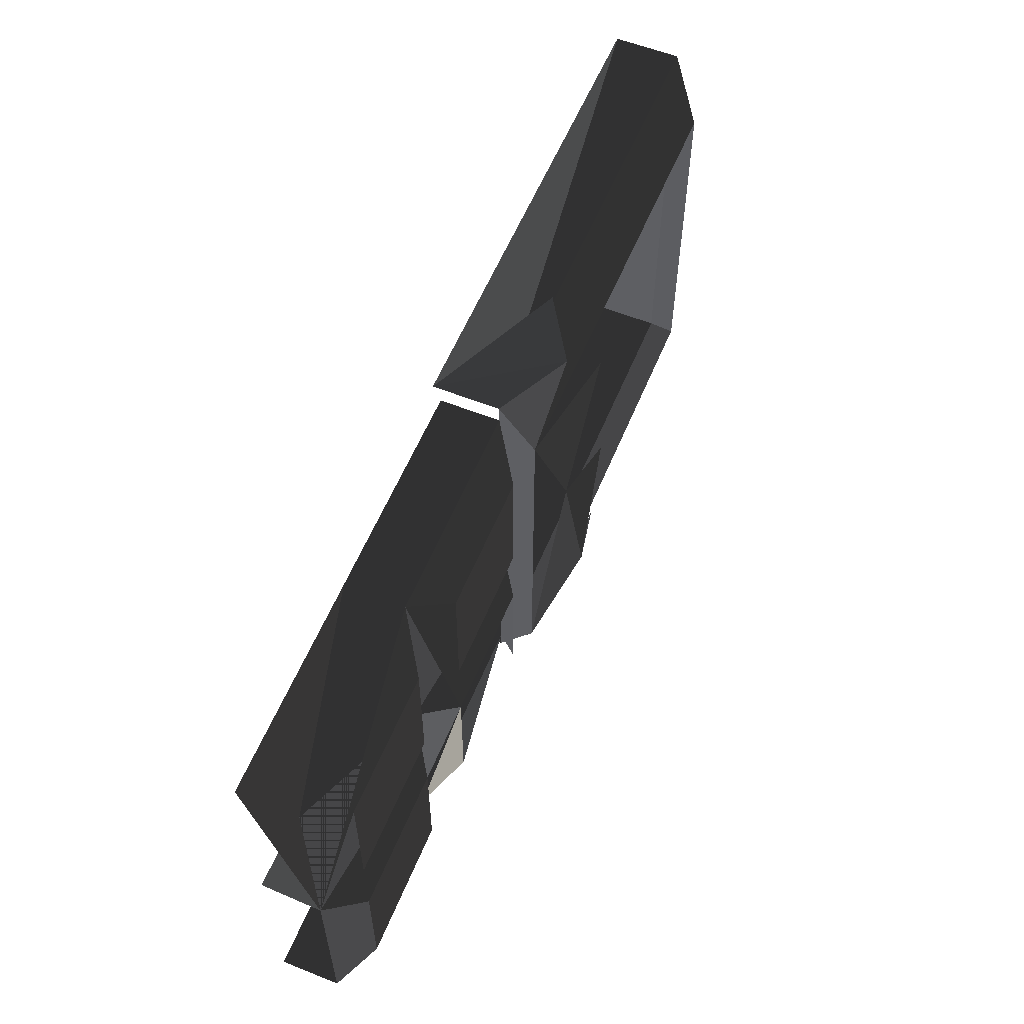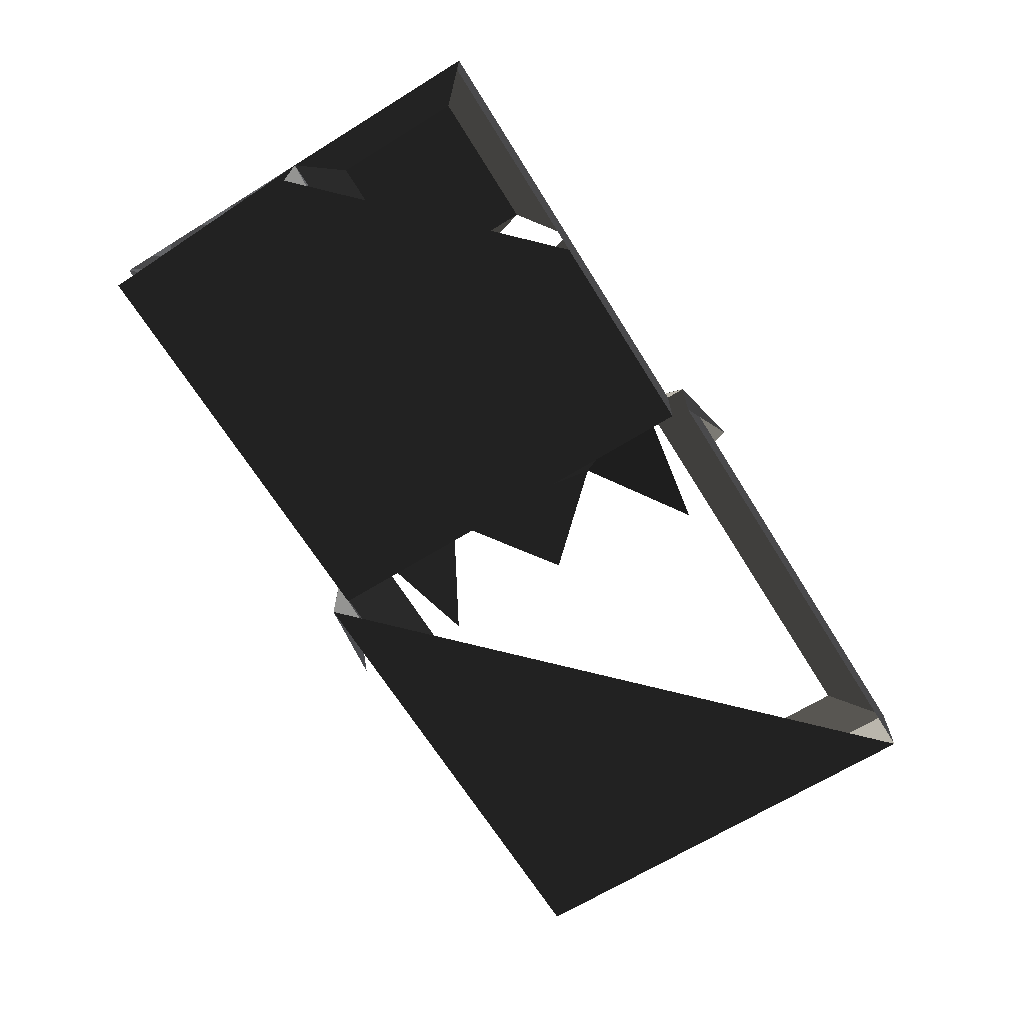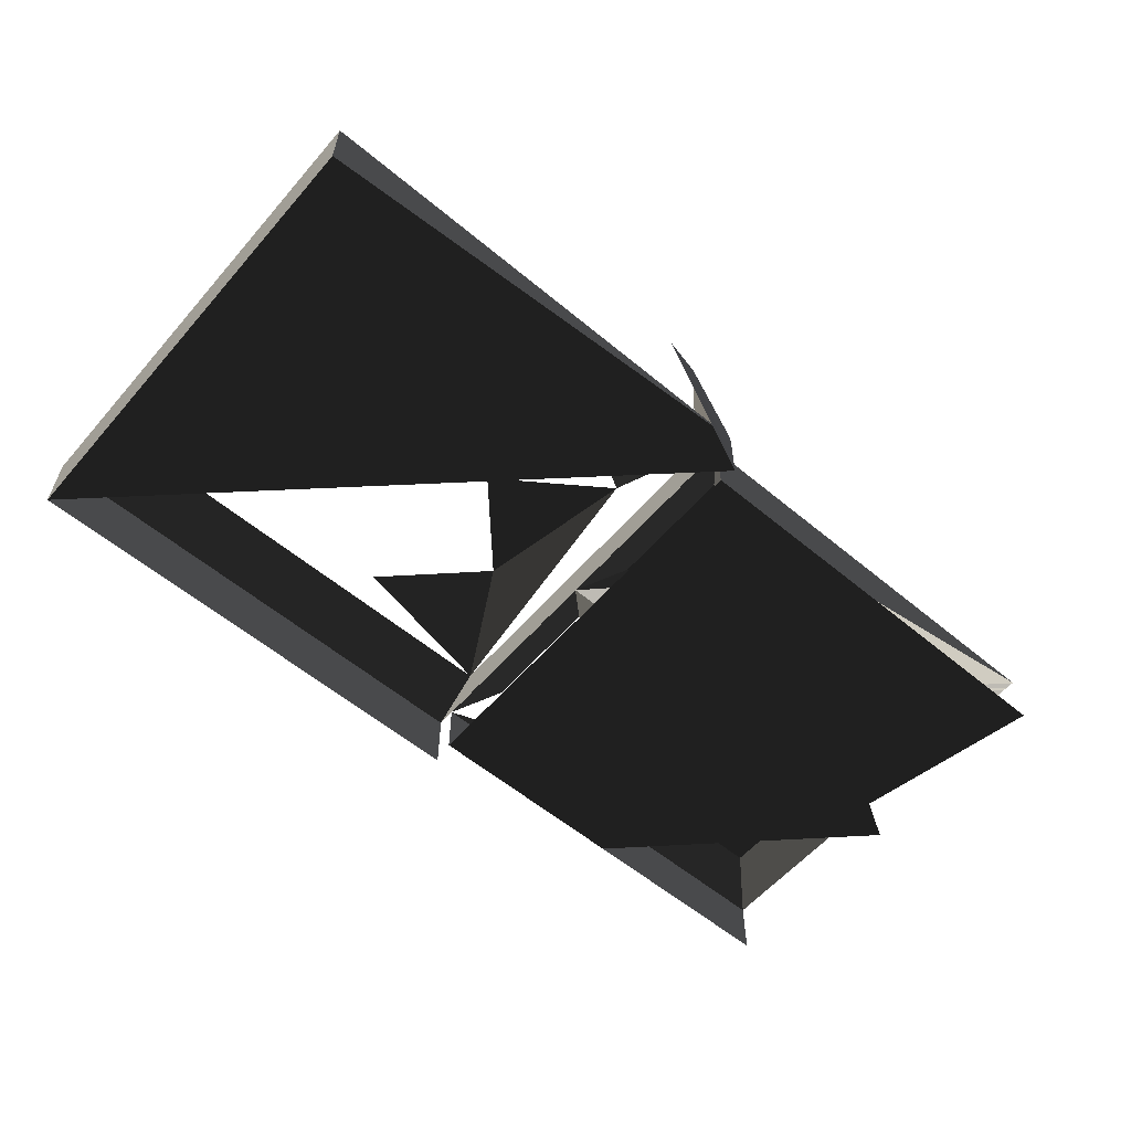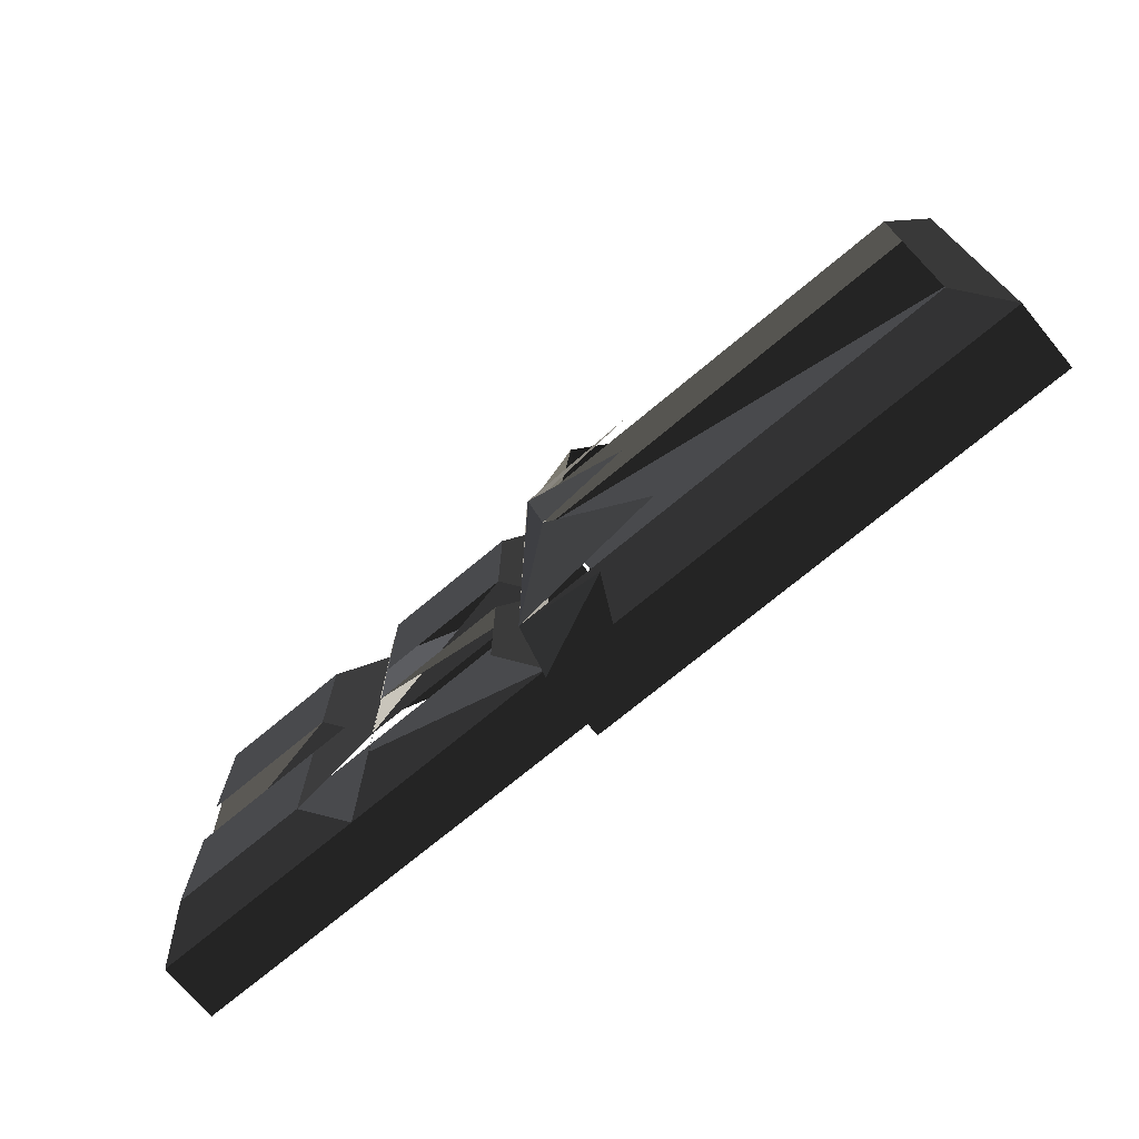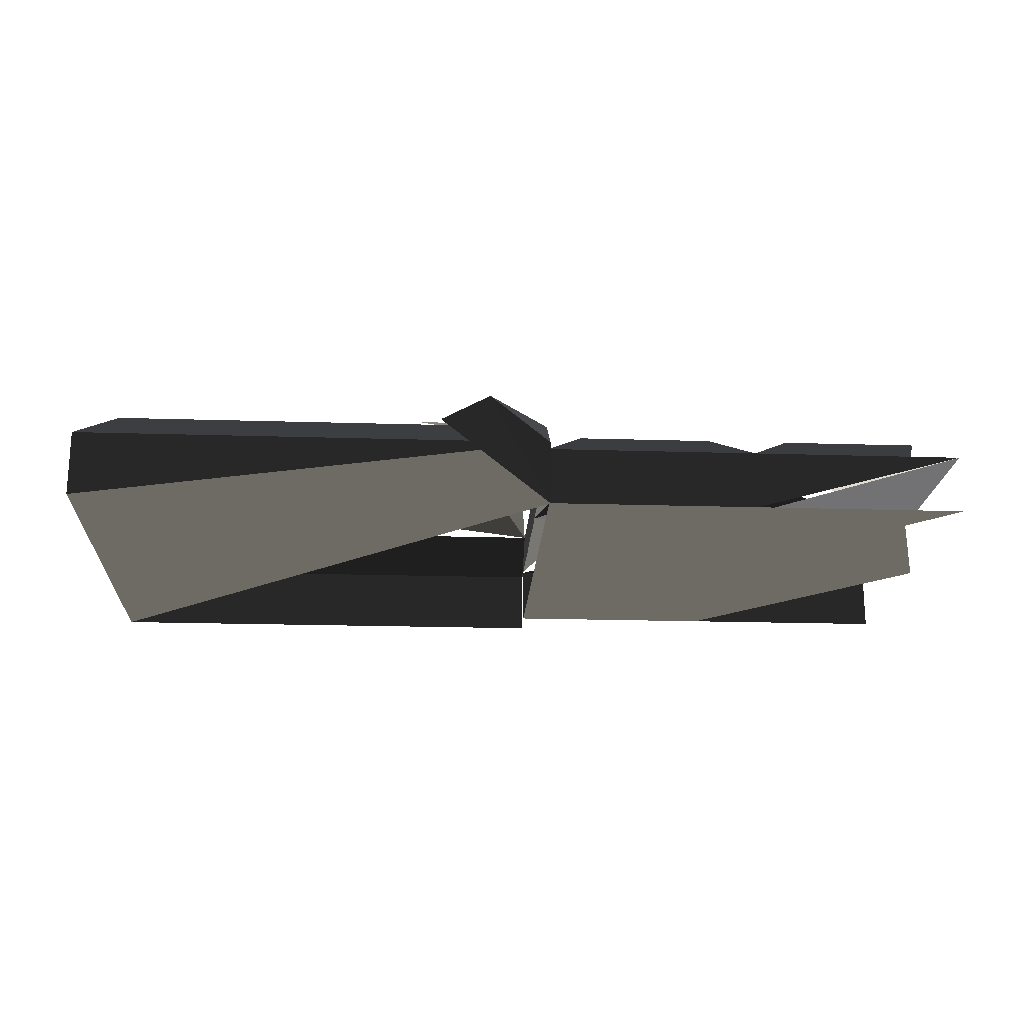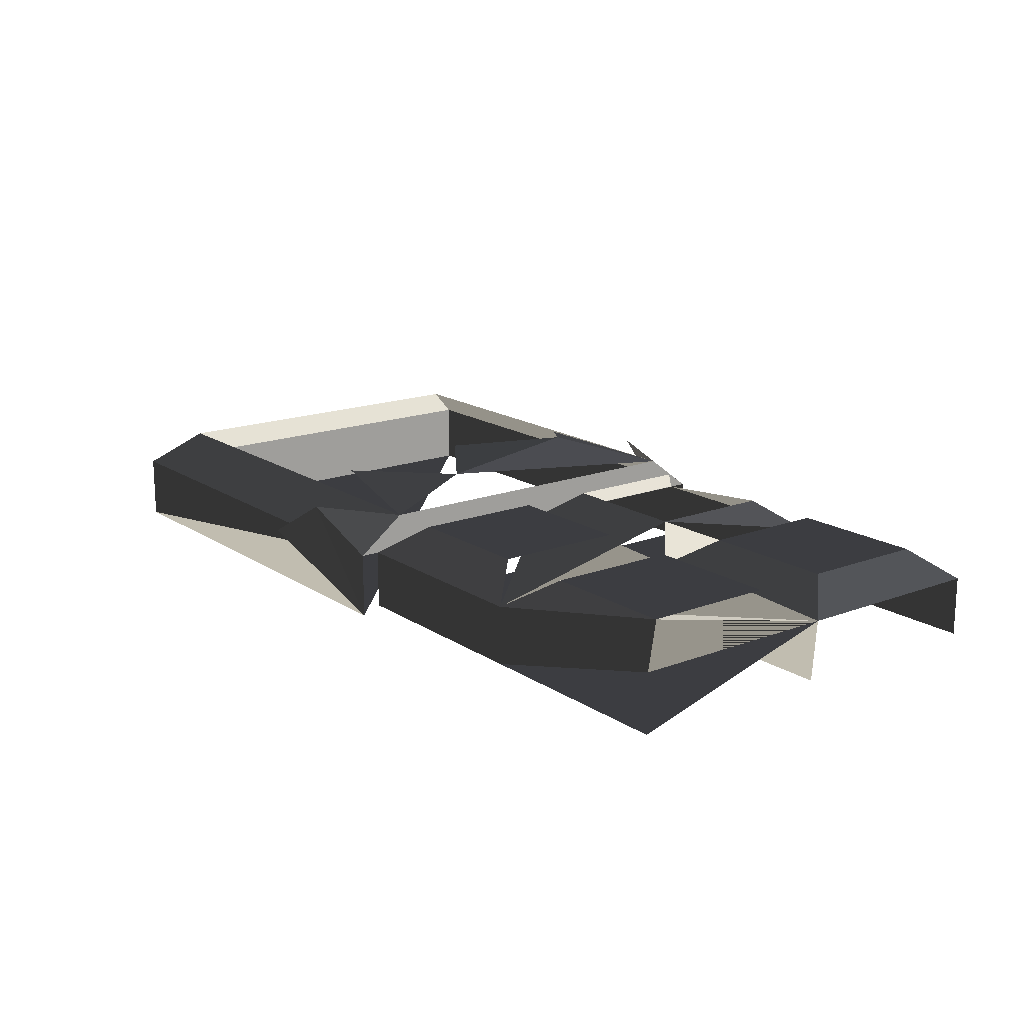
<metadata>
{"format":"obj","ext":"obj","renderer":"f3d","projection":"perspective","resolution":1024,"background":"white","views":[{"elev":58.1,"azim":112.4,"up":"+Z"},{"elev":-66.9,"azim":121.8,"up":"+Y"},{"elev":-58.5,"azim":-40.6,"up":"+Y"},{"elev":-72.8,"azim":-140.2,"up":"+Z"},{"elev":-19.7,"azim":-3.3,"up":"+Y"},{"elev":16.7,"azim":52.5,"up":"+Y"}]}
</metadata>
<code>
v -0.2975 -0.0411 -0.01
v -0.2975 0.0411 -0.01
v -0 -0.0411 -0.01
v -0 0.0411 -0.01
v -0.2975 -0.0411 0.28
v -0 -0.0411 0.28
v -0.2975 -0.0411 0.57
v -0 -0.0411 0.57
v -0.2975 0.0411 0.57
v -0 0.0411 0.57
v -0.2464 0.0819 0.5127
v -0.0572 0.0819 0.5127
v -0.2975 0.0411 0.2725
v -0.2464 0.0819 0.329
v -0.0572 0.0819 0.329
v -0.0572 0.0819 0.5127
v -0 0.0411 0.2725
v -0 0.0411 0.57
v -0.2464 0.0819 0.329
v -0.2975 0.0411 0.2725
v -0.2464 0.0819 0.2216
v -0.0572 0.0819 0.2216
v -0.2975 0.0411 -0.01
v -0.2464 0.0819 0.0422
v -0.0572 0.0819 0.0422
v -0.0572 0.0819 0.2216
v -0.2975 0.0411 -0.01
v -0 0.0411 -0.01
v -0 0.0411 0.2725
v -0.0572 0.0819 0.2216
v 0.0572 0.0819 0.0422
v 0.0572 0.0819 0.2216
v 0.2464 0.0819 0.0422
v 0.2464 0.0819 0.2216
v 0.2975 0.0411 0.2725
v -0 0.0411 0.2725
v 0.2464 0.0819 0.0422
v 0.2975 0.0411 -0.01
v 0.0572 0.0819 0.0422
v -0 0.0411 -0.01
v -0 -0.0411 -0.01
v 0.2975 -0.0411 -0.01
v 0.2975 -0.0411 0.28
v 0.2975 0.0411 0.2725
v -0 -0.0411 -0.01
v -0 -0.0411 0.28
v -0 -0.0411 0.57
v 0.2975 -0.0411 0.57
v 0.2975 0.0411 0.57
v 0.2975 0.0411 0.2725
v -0 -0.0411 0.57
v -0 0.0411 0.57
v 0.0572 0.0819 0.5127
v 0.2464 0.0819 0.5127
v -0 0.0411 0.2725
v 0.0572 0.0819 0.329
v 0.2464 0.0819 0.329
v 0.2464 0.0819 0.5127
v 0.2975 0.0411 0.2725
v 0.2975 0.0411 0.57
v 0.0572 0.0819 0.329
v -0 0.0411 0.2725
v -0.2973 -0.0512 -0.0358
v -0.9661 -0.0512 -0.0358
v -0.2973 0.0408 -0.0358
v -0.9661 0.0408 -0.0358
v -0.2973 -0.0512 0.5962
v -0.2973 0.0408 0.5962
v -0.9661 -0.0512 -0.0358
v -0.9661 -0.0512 0.5962
v -0.9661 0.0408 0.5962
v -0.2973 0.0408 0.5962
v -0.9661 -0.0512 -0.0358
v -0.9661 0.0408 -0.0358
v -0.9141 0.0912 0.0305
v -0.9141 0.0912 0.5298
v -0.2973 0.0912 0.5298
v -0.2973 0.0408 0.5962
v -0.2973 0.0912 0.0305
v -0.2973 0.0408 -0.0358
v -0.9141 0.0912 0.0305
v -0.9661 0.0408 -0.0358
v -0.2973 0.0912 0.5298
v -0.9141 0.0912 0.5298
v -0.297 0.0408 -0.0359
v -0.2972 -0.0512 -0.0358
v -0.3725 -0.0104 -0.0602
v -0.3725 -0.0104 -0.0602
v -0.421 0.0938 -0.0189
v -0.421 0.0938 -0.0189
v -0.2972 0.0913 0.0306
v -0.2972 0.0913 0.0306
v -0.297 0.0408 0.5963
v -0.2972 0.0912 0.53
v -0.3836 0.0998 0.6203
v -0.3836 0.0998 0.6203
v -0.2972 -0.0512 0.5962
v -0.2972 -0.0512 0.5962
v -0.453 0.0514 0.6471
v -0.453 0.0514 0.6471
v -0.3714 0.1386 0.1726
v -0.4835 0.121 0.2958
v -0.3308 0.1248 0.4022
v -0.3308 0.1248 0.4022
v -0.2973 0.0912 0.0306
v -0.2973 0.0912 0.0306
v -0.5108 0.1036 0.0678
v -0.5108 0.1036 0.0678
v -0.3308 0.1248 0.4022
v -0.4874 0.1113 0.4922
v -0.2973 0.091 0.5302
v -0.2973 0.091 0.5302
v -0.2973 0.0912 0.0306
v -0.2973 0.0912 0.0306
g Group_001
f 1 2 4 3
f 1 3 6 5
f 5 6 8 7
f 7 8 10 9
f 9 10 12 11
f 9 11 14 13
f 14 11 16 15
g Group_002
f 17 18 20 19
f 20 18 22 21
f 20 21 24 23
g Group_003
f 25 26 28 27
g Group_004
f 29 30 32 31
f 31 32 34 33
f 34 32 36 35
f 34 35 38 37
f 37 38 40 39
f 40 38 42 41
g Group_005
f 43 44 46 45
f 46 44 48 47
g Group_006
f 49 50 52 51
f 52 50 54 53
f 52 53 56 55
f 56 53 58 57
g Group_007
f 59 60 62 61
g Group_008
f 63 64 66 65
g Group_009
f 67 68 70 69
f 70 68 72 71
f 70 71 74 73
f 74 71 76 75
f 76 71 78 77
f 77 78 80 79
f 79 80 82 81
g Group_010
g Group_011
f 85 86 87
f 85 87 89
f 85 89 91
g Group_012
f 93 94 95
f 93 95 97
f 97 95 99
g Group_013
f 101 102 103
f 101 103 105
f 101 105 107
g Group_014
f 109 110 111
g Group_015

</code>
